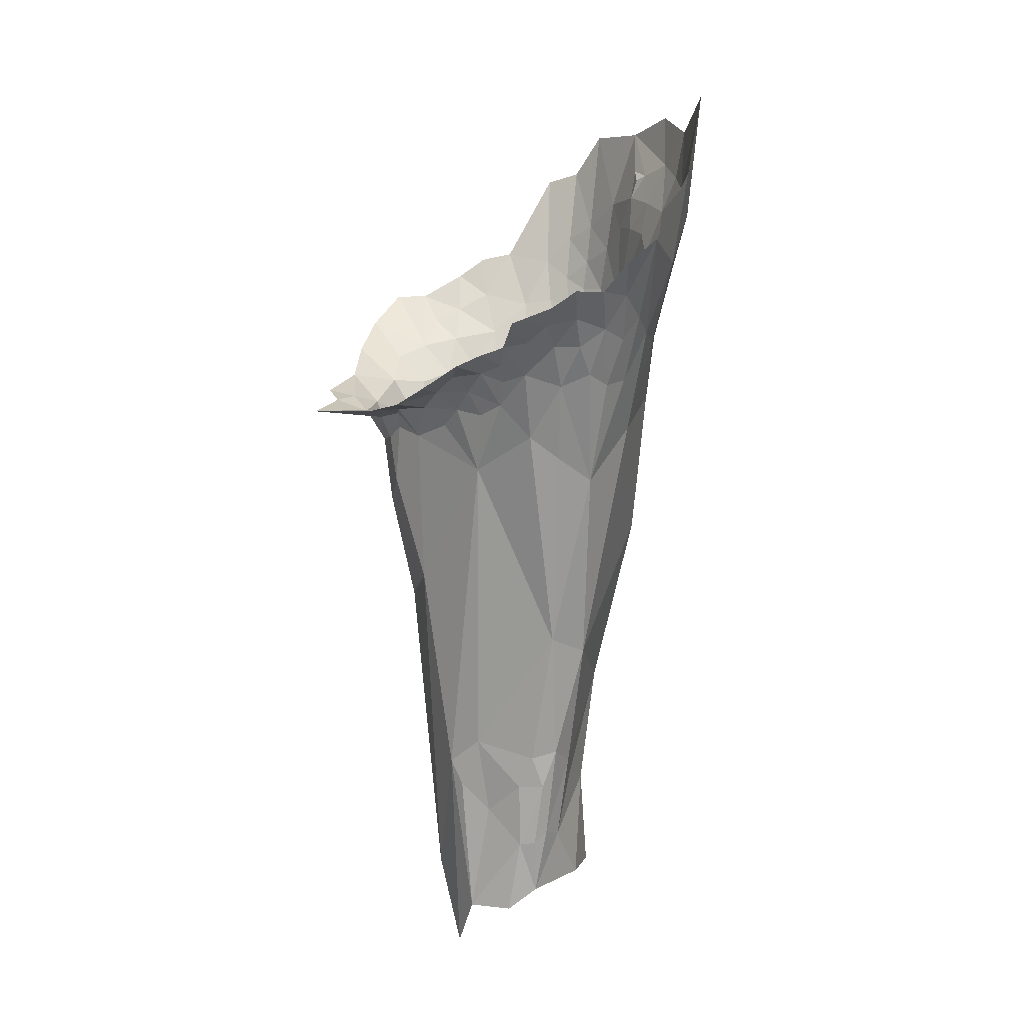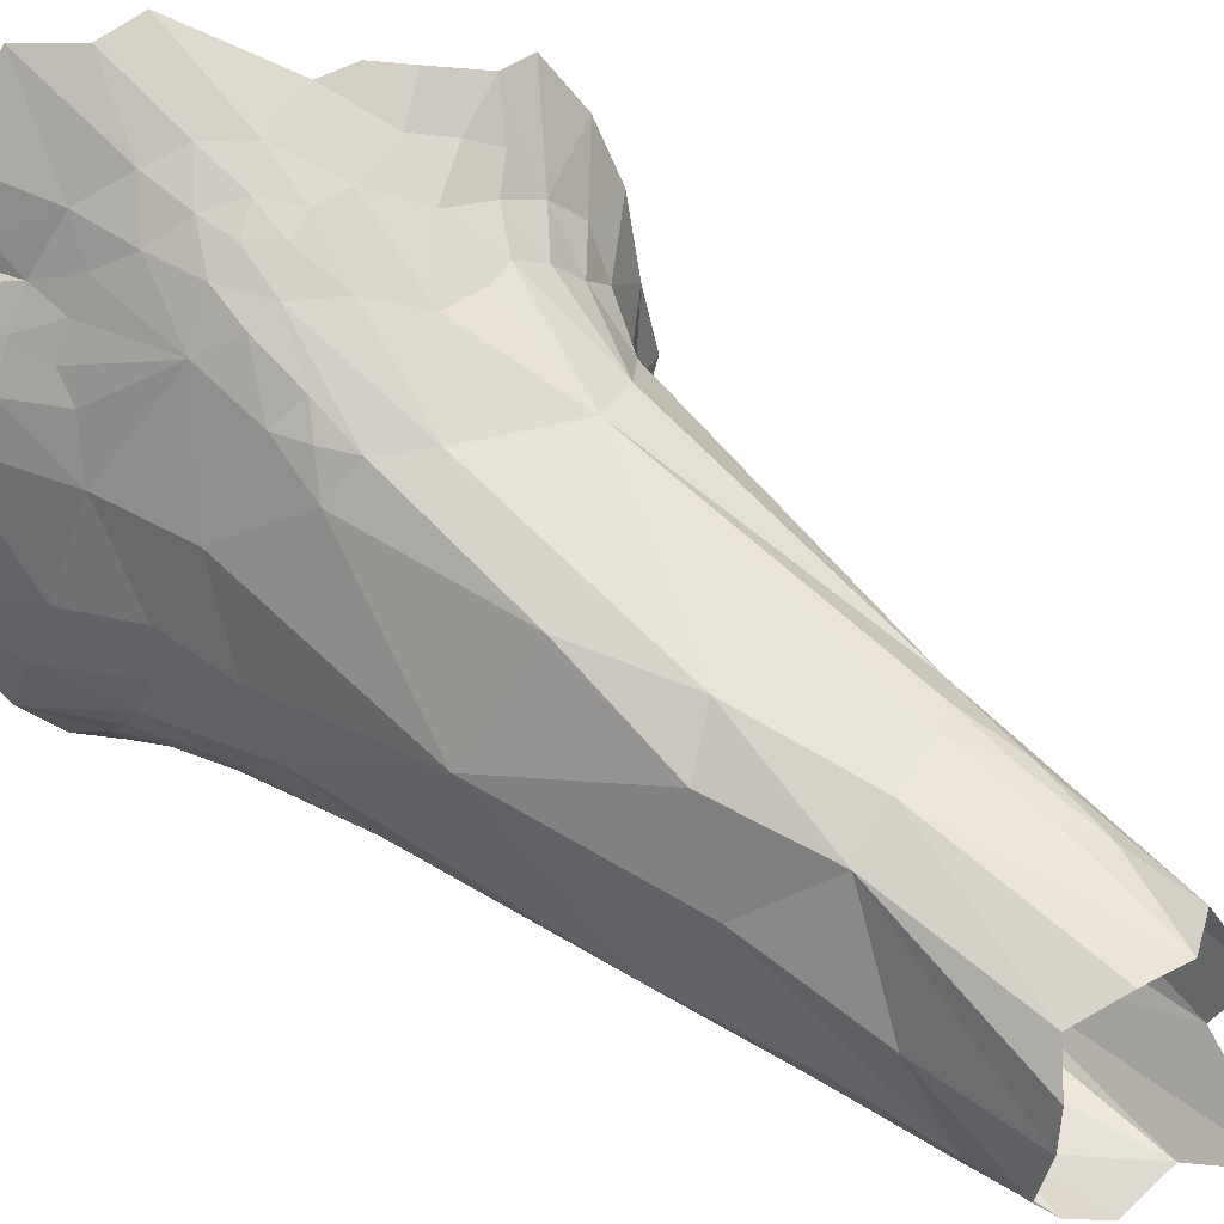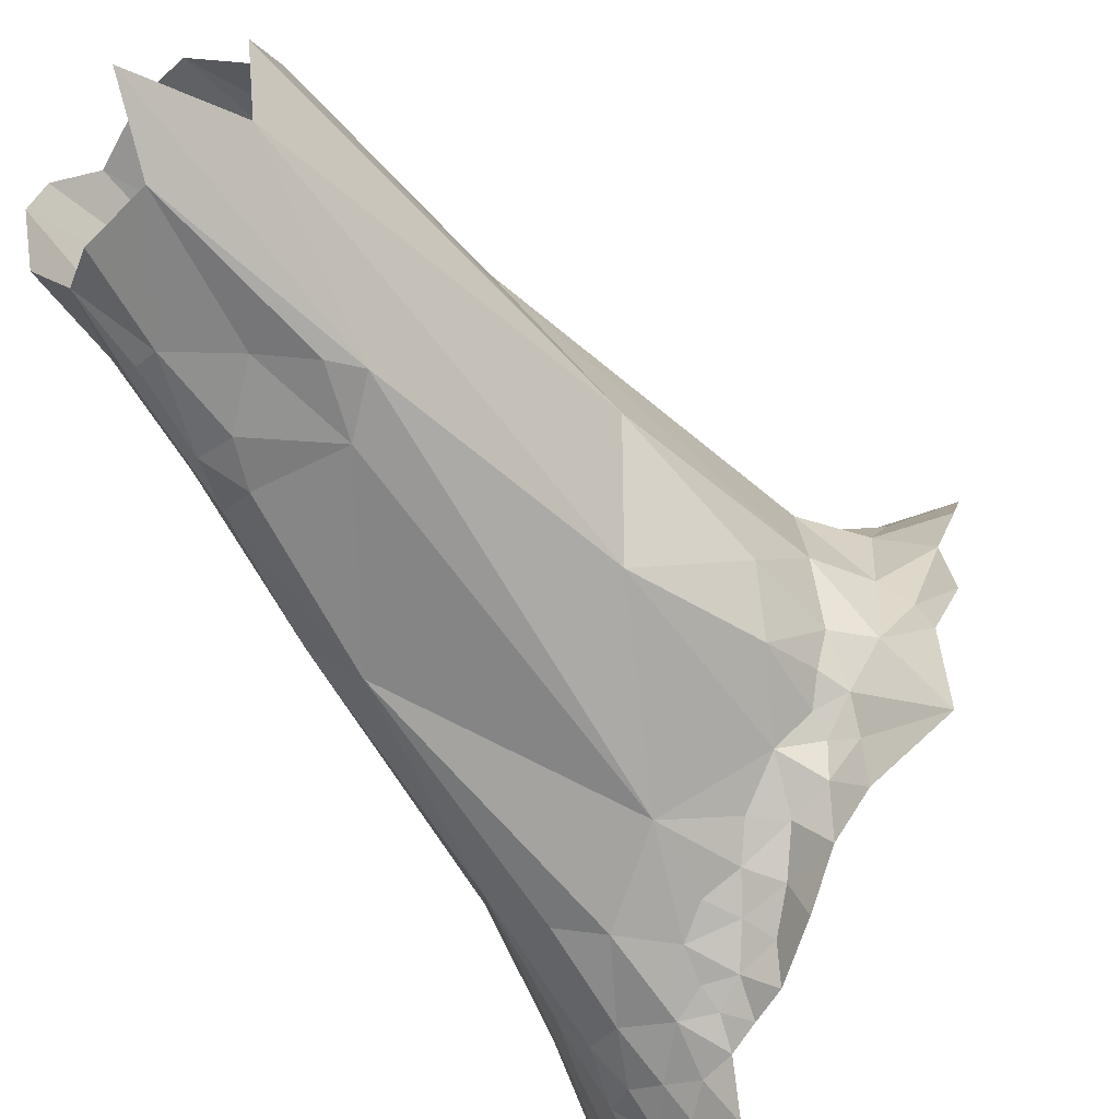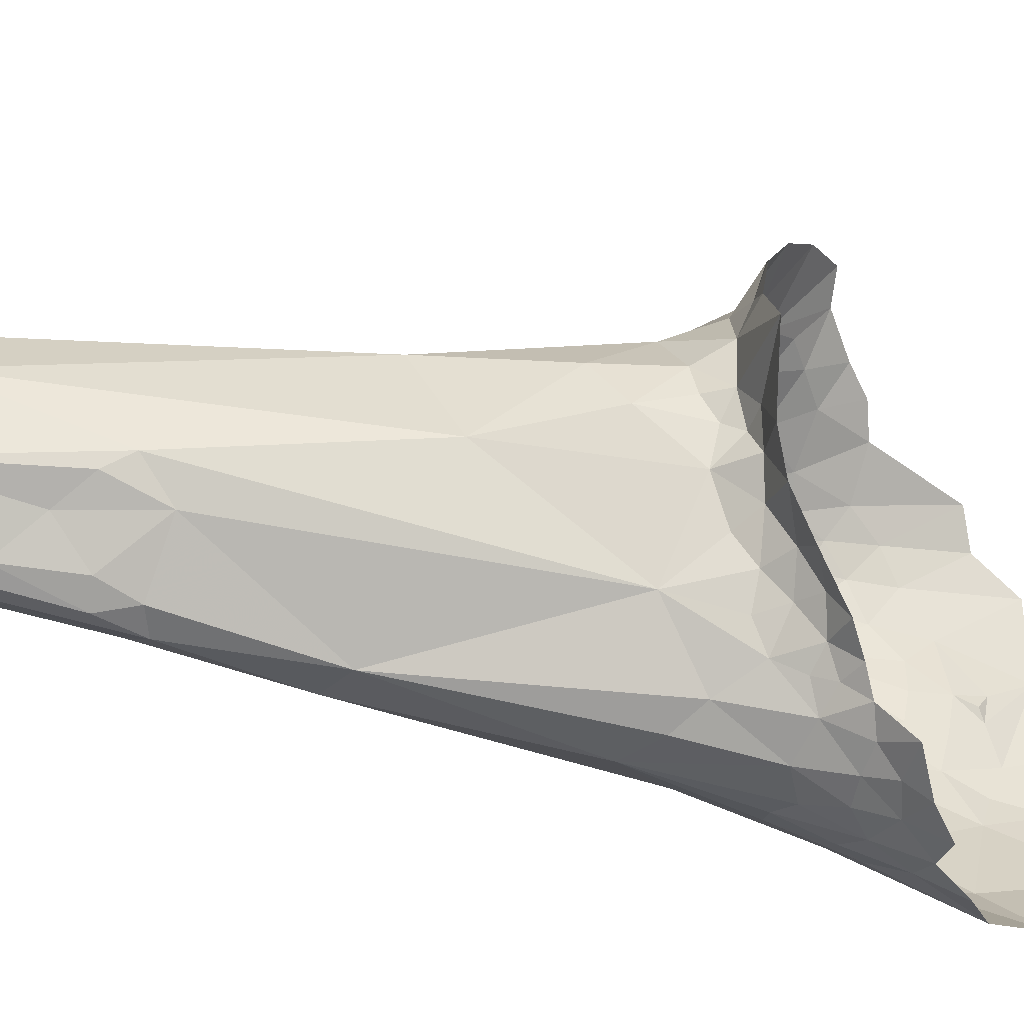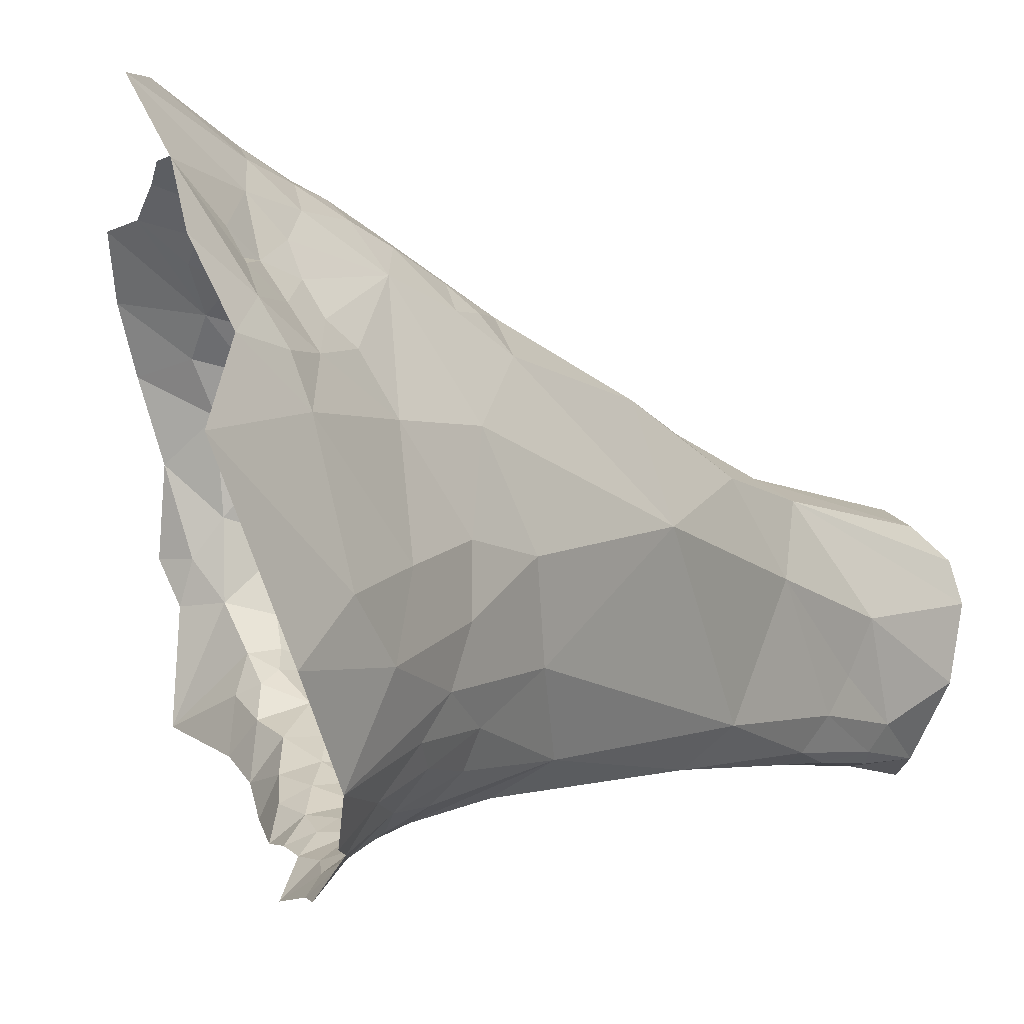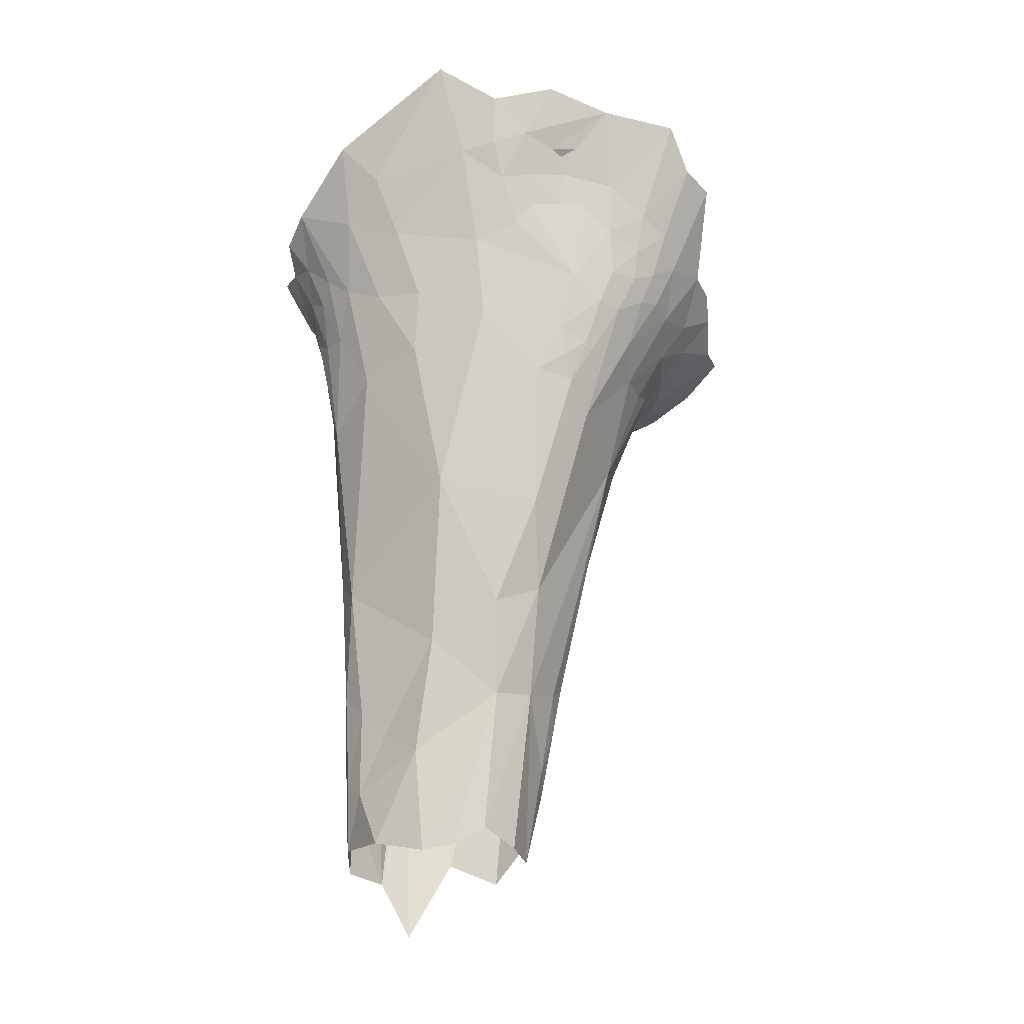
<metadata>
{"format":"obj","ext":"obj","renderer":"f3d","projection":"perspective","resolution":1024,"background":"white","views":[{"elev":15.4,"azim":-169.5,"up":"+Y"},{"elev":47.5,"azim":-48.5,"up":"+Z"},{"elev":-57.4,"azim":34.4,"up":"+Z"},{"elev":-76.8,"azim":81.2,"up":"+Z"},{"elev":-3.6,"azim":-137.7,"up":"+Z"},{"elev":-19.8,"azim":-62.7,"up":"+Y"}]}
</metadata>
<code>
o PFD
v -0.133 0.01018 0.4299
v -0.1702 0.0428 0.4201
v -0.1536 0.01689 0.4243
v -0.1073 -0.03988 0.4108
v -0.07184 -0.05575 0.404
v -0.04775 -0.06955 0.394
v -0.136 -0.04385 0.4051
v -0.08803 -0.0442 0.4098
v -0.1401 -0.06971 0.3931
v -0.1516 -0.05391 0.3963
v -0.1222 -0.07286 0.3926
v -0.09305 -0.06722 0.3943
v -0.02886 -0.07015 0.3914
v -0.2001 0.04806 0.386
v -0.168 -0.01678 0.3975
v -0.1521 -0.02755 0.4056
v -0.1665 -0.04185 0.3916
v -0.1783 -0.0587 0.3789
v -0.1646 -0.06 0.3885
v -0.1822 -0.0304 0.3791
v -0.1683 -0.0823 0.3779
v -0.1537 -0.07259 0.3885
v -0.07507 -0.07705 0.3855
v -0.01769 -0.08525 0.365
v -0.1493 -0.0984 0.3771
v -0.1022 -0.09117 0.3799
v -0.06098 -0.08492 0.3766
v -0.05602 -0.09886 0.3581
v -0.1298 -0.1171 0.3679
v -0.2237 0.06183 0.3566
v -0.1859 0.000502 0.3819
v -0.194 -0.06309 0.3579
v -0.181 -0.07861 0.371
v -0.07595 -0.09516 0.3689
v -0.1813 -0.1066 0.3601
v -0.1063 -0.1184 0.3641
v -0.09056 -0.1137 0.3625
v -0.2029 0.02513 0.365
v -0.2018 0.008206 0.3551
v -0.1927 -0.01355 0.3656
v -0.1941 -0.09897 0.3481
v -0.0414 -0.1047 0.342
v -0.1896 -0.1163 0.3492
v -0.07427 -0.1168 0.3513
v -0.1826 -0.1323 0.3497
v -0.1637 -0.1503 0.3517
v -0.112 -0.173 0.3429
v -0.1836 -0.2128 0.3235
v -0.2115 0.02361 0.3517
v -0.2053 0.02024 0.3546
v -0.2017 -0.01211 0.3506
v -0.218 -0.08727 0.303
v -0.01489 -0.0989 0.3361
v -0.1978 -0.1265 0.3332
v -0.06003 -0.1203 0.3357
v -0.08702 -0.1655 0.3354
v -0.1627 -0.2656 0.3149
v -0.2264 0.03208 0.3382
v -0.2141 0.006742 0.3395
v -0.2115 -0.01394 0.3359
v -0.2245 -0.03766 0.3014
v -0.04277 -0.1167 0.3195
v -0.06058 -0.1448 0.3142
v -0.24 0.05495 0.323
v -0.2354 0.02574 0.3199
v -0.2266 0.003114 0.3213
v -0.2152 -0.02644 0.3263
v -0.1845 -0.2754 0.2958
v -0.1721 -0.333 0.2897
v -0.2533 0.0803 0.2883
v -0.0191 -0.1102 0.3005
v -0.2159 -0.1993 0.2713
v -0.2411 0.0209 0.2991
v -0.08912 -0.3046 0.2914
v -0.105 -0.319 0.3021
v -0.1477 -0.3302 0.3014
v -0.1193 -0.3253 0.3037
v -0.2296 -0.06971 0.2605
v -0.2404 -0.02841 0.2495
v -0.1943 -0.299 0.2545
v -0.04058 -0.1233 0.2786
v -0.01245 -0.1134 0.2621
v -0.05302 -0.1508 0.2704
v -0.1878 -0.3683 0.2398
v -0.2256 -0.109 0.256
v -0.02945 -0.1165 0.2617
v -0.07048 -0.2492 0.2538
v -0.2315 -0.06756 0.2313
v -0.0426 -0.1223 0.2437
v -0.02319 -0.1154 0.2424
v -0.05544 -0.1394 0.2389
v -0.06011 -0.1793 0.2384
v -0.251 0.01059 0.2382
v -0.05764 -0.1212 0.2229
v -0.02233 -0.1126 0.1933
v -0.2188 -0.1205 0.2155
v -0.06292 -0.1348 0.2249
v -0.06883 -0.1605 0.2158
v -0.08902 -0.2213 0.2044
v -0.2451 -0.01522 0.2144
v -0.2307 -0.05762 0.2061
v -0.087 -0.128 0.2029
v -0.0718 -0.1155 0.2105
v -0.0713 -0.1259 0.2163
v -0.05993 -0.1126 0.2059
v -0.2535 0.03904 0.2123
v -0.1953 -0.2623 0.1937
v -0.1856 -0.3395 0.1978
v -0.2283 -0.04511 0.1883
v -0.219 -0.08536 0.1934
v -0.2005 -0.1464 0.1811
v -0.107 -0.1174 0.1898
v -0.09415 -0.1065 0.1895
v -0.07594 -0.1095 0.1961
v -0.06068 -0.1085 0.1816
v -0.2397 0.004212 0.1713
v -0.1799 -0.3281 0.1821
v -0.1303 -0.142 0.1778
v -0.1096 -0.3422 0.1886
v -0.2105 -0.08544 0.1778
v -0.2198 -0.05747 0.1792
v -0.1286 -0.3249 0.1822
v -0.1053 -0.0934 0.1751
v -0.08062 -0.1015 0.1714
v -0.117 -0.1051 0.1803
v -0.2229 -0.02902 0.1677
v -0.1783 -0.2501 0.1758
v -0.211 -0.04881 0.1635
v -0.2017 -0.07702 0.1652
v -0.1498 -0.08227 0.1597
v -0.1362 -0.07791 0.1607
v -0.147 -0.09774 0.1649
v -0.1258 -0.09156 0.1713
v -0.1181 -0.08126 0.1644
v -0.09997 -0.08818 0.1579
v -0.1655 -0.3317 0.1767
v -0.1335 -0.1062 0.1726
v -0.1658 -0.117 0.1639
v -0.1829 -0.1298 0.1667
v -0.2254 -0.007426 0.1522
v -0.1971 -0.05869 0.1561
v -0.1962 -0.04055 0.1473
v -0.1825 -0.05815 0.1499
v -0.1853 -0.08357 0.1586
v -0.1642 -0.07661 0.1547
v -0.1674 -0.05528 0.1454
v -0.1524 -0.05889 0.1463
v -0.1492 -0.07143 0.1549
v -0.1388 -0.06431 0.1496
v -0.123 -0.07191 0.1497
v -0.2118 -0.02449 0.1495
v -0.1794 -0.04426 0.1414
v -0.1606 -0.04141 0.1308
v -0.198 -0.02186 0.1328
v -0.1837 -0.03217 0.1335
v 0.2548 0.3325 -0.5469
v -0.1078 -0.3468 0.2979
v -0.09938 -0.3497 0.2926
v -0.1173 -0.3738 0.2941
v -0.1066 -0.3888 0.2883
v -0.1511 -0.429 0.2913
v -0.1738 -0.4181 0.2822
v -0.1265 -0.4345 0.2872
v -0.09366 -0.4184 0.2686
v -0.1861 -0.4297 0.2669
v -0.09021 -0.4402 0.2464
v -0.1909 -0.4325 0.2477
v -0.09595 -0.4265 0.2149
v -0.1841 -0.3559 0.2147
v -0.189 -0.4253 0.2124
v -0.1131 -0.4741 0.1938
v -0.1795 -0.3908 0.1939
v -0.1675 -0.4247 0.1786
v -0.1742 -0.3838 0.1818
v -0.1248 -0.44 0.1792
v -0.1178 -0.3556 0.1834
v -0.1358 -0.3718 0.1818
v -0.1722 -0.3514 0.1776
v -0.1571 -0.3521 0.1764
v -0.1577 -0.3921 0.1754
v -0.1673 -0.3908 0.1767
v -0.1513 -0.4363 0.1708
f 7 4 1
f 9 7 10
f 11 7 9
f 7 11 4
f 12 4 11
f 4 12 8
f 5 8 12
f 15 3 2
f 3 15 16
f 1 3 16
f 16 17 10
f 17 16 15
f 16 10 7
f 16 7 1
f 17 18 19
f 18 17 20
f 10 17 19
f 21 19 18
f 19 21 22
f 19 22 10
f 9 10 22
f 5 12 23
f 6 5 23
f 21 25 22
f 22 25 9
f 11 9 25
f 26 12 11
f 23 12 26
f 27 6 23
f 28 6 27
f 6 28 13
f 24 13 28
f 25 29 11
f 29 26 11
f 2 14 31
f 15 31 20
f 31 15 2
f 20 17 15
f 20 32 18
f 18 32 33
f 21 18 33
f 23 26 34
f 27 23 34
f 21 33 35
f 26 29 36
f 36 37 26
f 37 34 26
f 14 38 31
f 39 31 38
f 31 39 40
f 20 40 32
f 40 20 31
f 41 33 32
f 33 41 35
f 34 28 27
f 24 28 42
f 43 35 41
f 37 44 34
f 44 28 34
f 43 45 35
f 21 35 45
f 21 46 25
f 46 29 25
f 29 47 36
f 37 36 47
f 45 46 21
f 47 29 46
f 45 48 46
f 38 49 50
f 49 38 14
f 39 38 50
f 40 39 51
f 51 32 40
f 32 52 41
f 53 24 42
f 54 41 52
f 41 54 43
f 44 55 28
f 42 28 55
f 54 45 43
f 44 37 56
f 55 44 56
f 47 56 37
f 48 57 46
f 30 58 14
f 58 49 14
f 59 49 58
f 49 59 39
f 49 39 50
f 59 51 39
f 51 59 60
f 60 32 51
f 61 52 32
f 62 42 55
f 62 53 42
f 55 56 63
f 63 62 55
f 64 58 30
f 65 58 64
f 66 58 65
f 59 58 66
f 66 60 59
f 67 60 66
f 60 67 32
f 32 67 61
f 68 69 57
f 62 71 53
f 48 54 72
f 54 48 45
f 73 65 64
f 73 66 65
f 61 66 73
f 61 67 66
f 48 68 57
f 47 46 57
f 47 74 56
f 63 56 74
f 74 47 75
f 57 69 76
f 76 47 57
f 76 77 47
f 75 47 77
f 54 52 72
f 70 73 64
f 48 72 68
f 78 61 79
f 61 78 52
f 68 80 69
f 71 62 81
f 81 63 83
f 63 81 62
f 63 74 83
f 79 61 73
f 80 68 72
f 80 84 69
f 85 52 78
f 81 86 71
f 86 82 71
f 52 85 72
f 83 74 87
f 88 78 79
f 86 89 90
f 89 86 81
f 90 82 86
f 83 91 89
f 83 89 81
f 91 83 92
f 87 92 83
f 73 70 93
f 73 93 79
f 88 85 78
f 89 94 95
f 95 90 89
f 96 72 85
f 94 91 97
f 91 94 89
f 97 91 98
f 92 98 91
f 99 92 87
f 100 79 93
f 88 79 100
f 88 101 96
f 96 85 88
f 102 103 104
f 94 103 105
f 103 94 104
f 105 95 94
f 97 104 94
f 98 104 97
f 99 98 92
f 106 93 70
f 93 106 100
f 107 80 72
f 88 100 101
f 108 80 107
f 101 109 110
f 110 96 101
f 96 110 111
f 112 113 102
f 102 114 103
f 114 102 113
f 105 114 115
f 114 105 103
f 115 95 105
f 102 104 98
f 96 107 72
f 100 106 116
f 109 101 116
f 116 101 100
f 107 117 108
f 118 99 119
f 120 110 121
f 121 110 109
f 118 119 122
f 113 123 124
f 123 113 125
f 113 124 114
f 120 111 110
f 125 112 118
f 113 112 125
f 124 115 114
f 102 118 112
f 99 102 98
f 102 99 118
f 111 107 96
f 126 109 116
f 109 126 121
f 117 107 127
f 121 128 120
f 128 129 120
f 120 129 111
f 130 131 132
f 131 133 132
f 133 131 134
f 134 123 133
f 123 134 135
f 136 117 127
f 127 122 136
f 133 137 132
f 137 133 125
f 123 125 133
f 123 135 124
f 138 132 118
f 137 118 132
f 118 137 125
f 118 127 138
f 127 111 139
f 140 126 116
f 111 127 107
f 126 128 121
f 127 118 122
f 141 128 142
f 142 143 141
f 128 141 129
f 144 129 141
f 144 141 143
f 143 145 144
f 145 143 146
f 145 147 148
f 147 145 146
f 149 148 147
f 149 131 148
f 131 150 134
f 131 149 150
f 129 144 111
f 130 145 148
f 130 148 131
f 150 135 134
f 132 145 130
f 139 111 144
f 144 138 139
f 138 144 145
f 132 138 145
f 127 139 138
f 140 151 126
f 126 151 128
f 142 128 151
f 142 152 143
f 152 146 143
f 146 152 153
f 146 153 147
f 142 151 154
f 142 155 152
f 155 142 154
f 155 153 152
f 77 157 75
f 158 75 157
f 75 158 74
f 157 77 159
f 160 158 157
f 159 160 157
f 163 76 161
f 76 69 162
f 161 76 162
f 159 77 76
f 159 76 163
f 163 160 159
f 158 160 164
f 163 164 160
f 74 158 164
f 162 69 165
f 74 164 87
f 87 164 166
f 167 165 69
f 167 69 84
f 168 87 166
f 84 80 169
f 167 84 170
f 169 172 84
f 169 80 108
f 168 99 87
f 84 172 170
f 108 172 169
f 173 170 172
f 119 168 171
f 168 119 99
f 173 172 174
f 171 175 119
f 122 119 176
f 117 174 108
f 122 176 177
f 174 172 108
f 176 119 175
f 175 177 176
f 178 117 136
f 136 179 178
f 179 136 122
f 122 177 179
f 174 117 178
f 180 178 179
f 179 177 180
f 181 174 178
f 178 180 181
f 177 175 180
f 173 174 181
f 181 180 173
f 180 182 173
f 180 175 182

</code>
